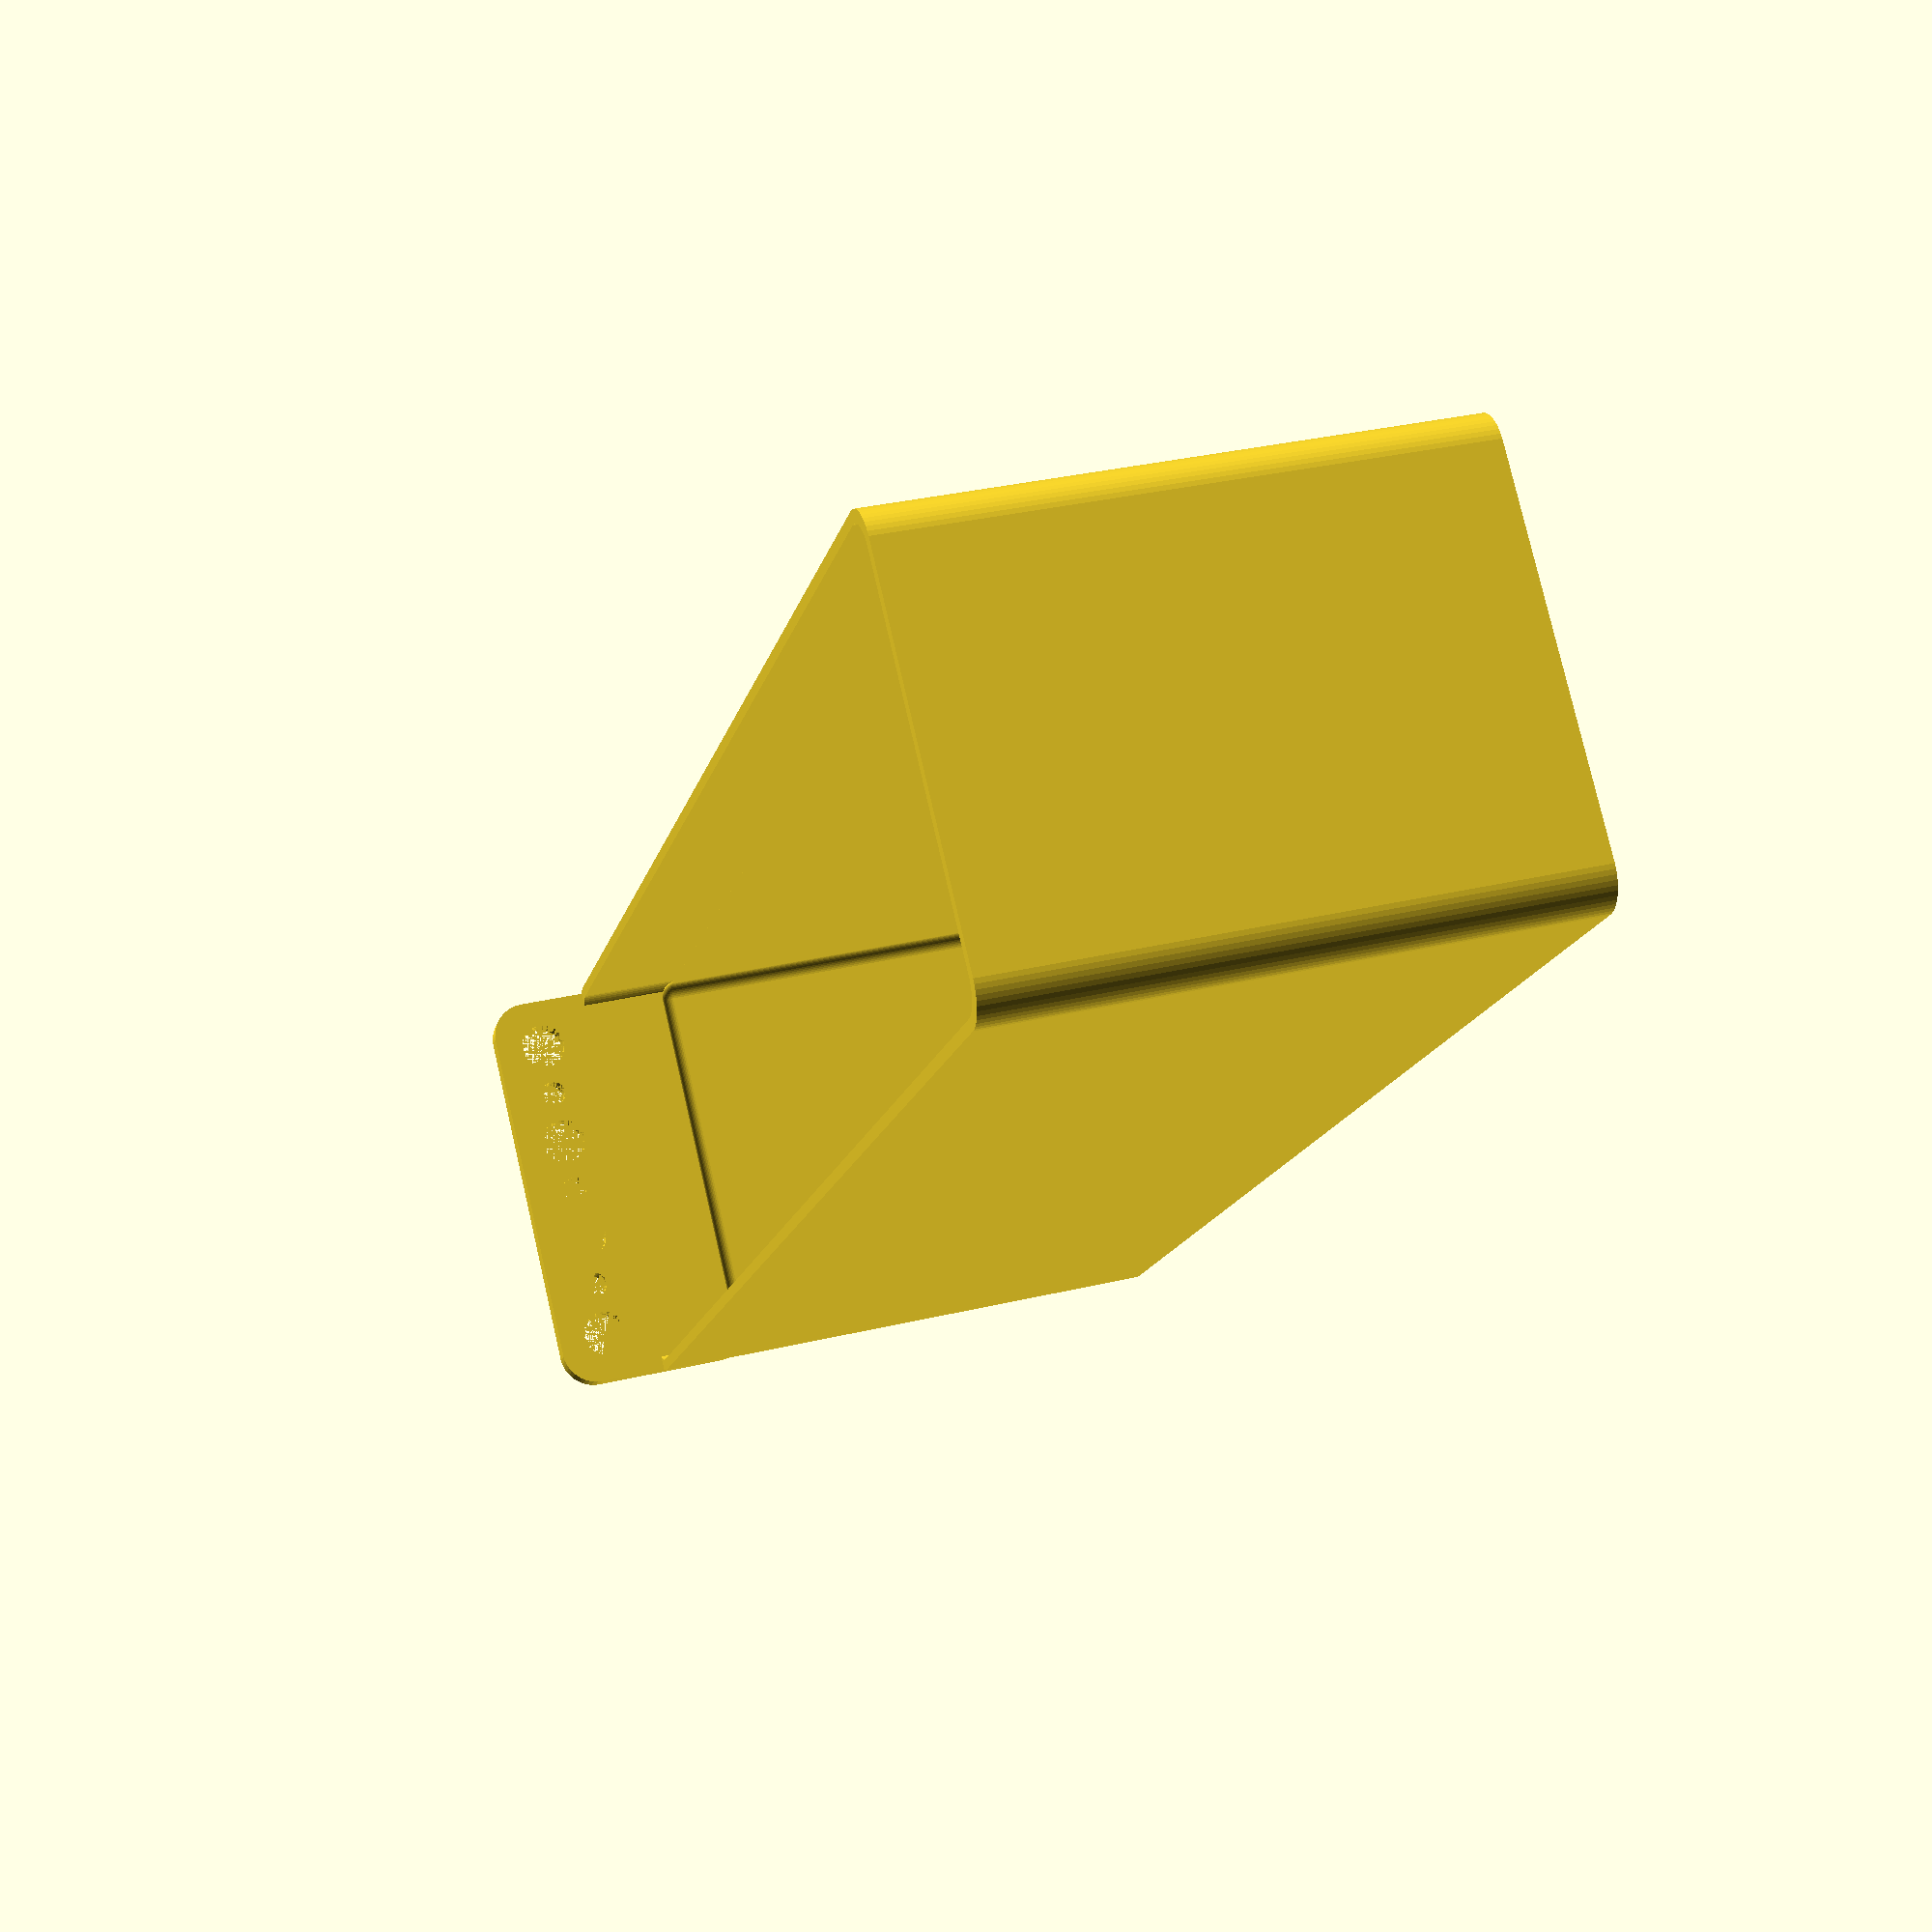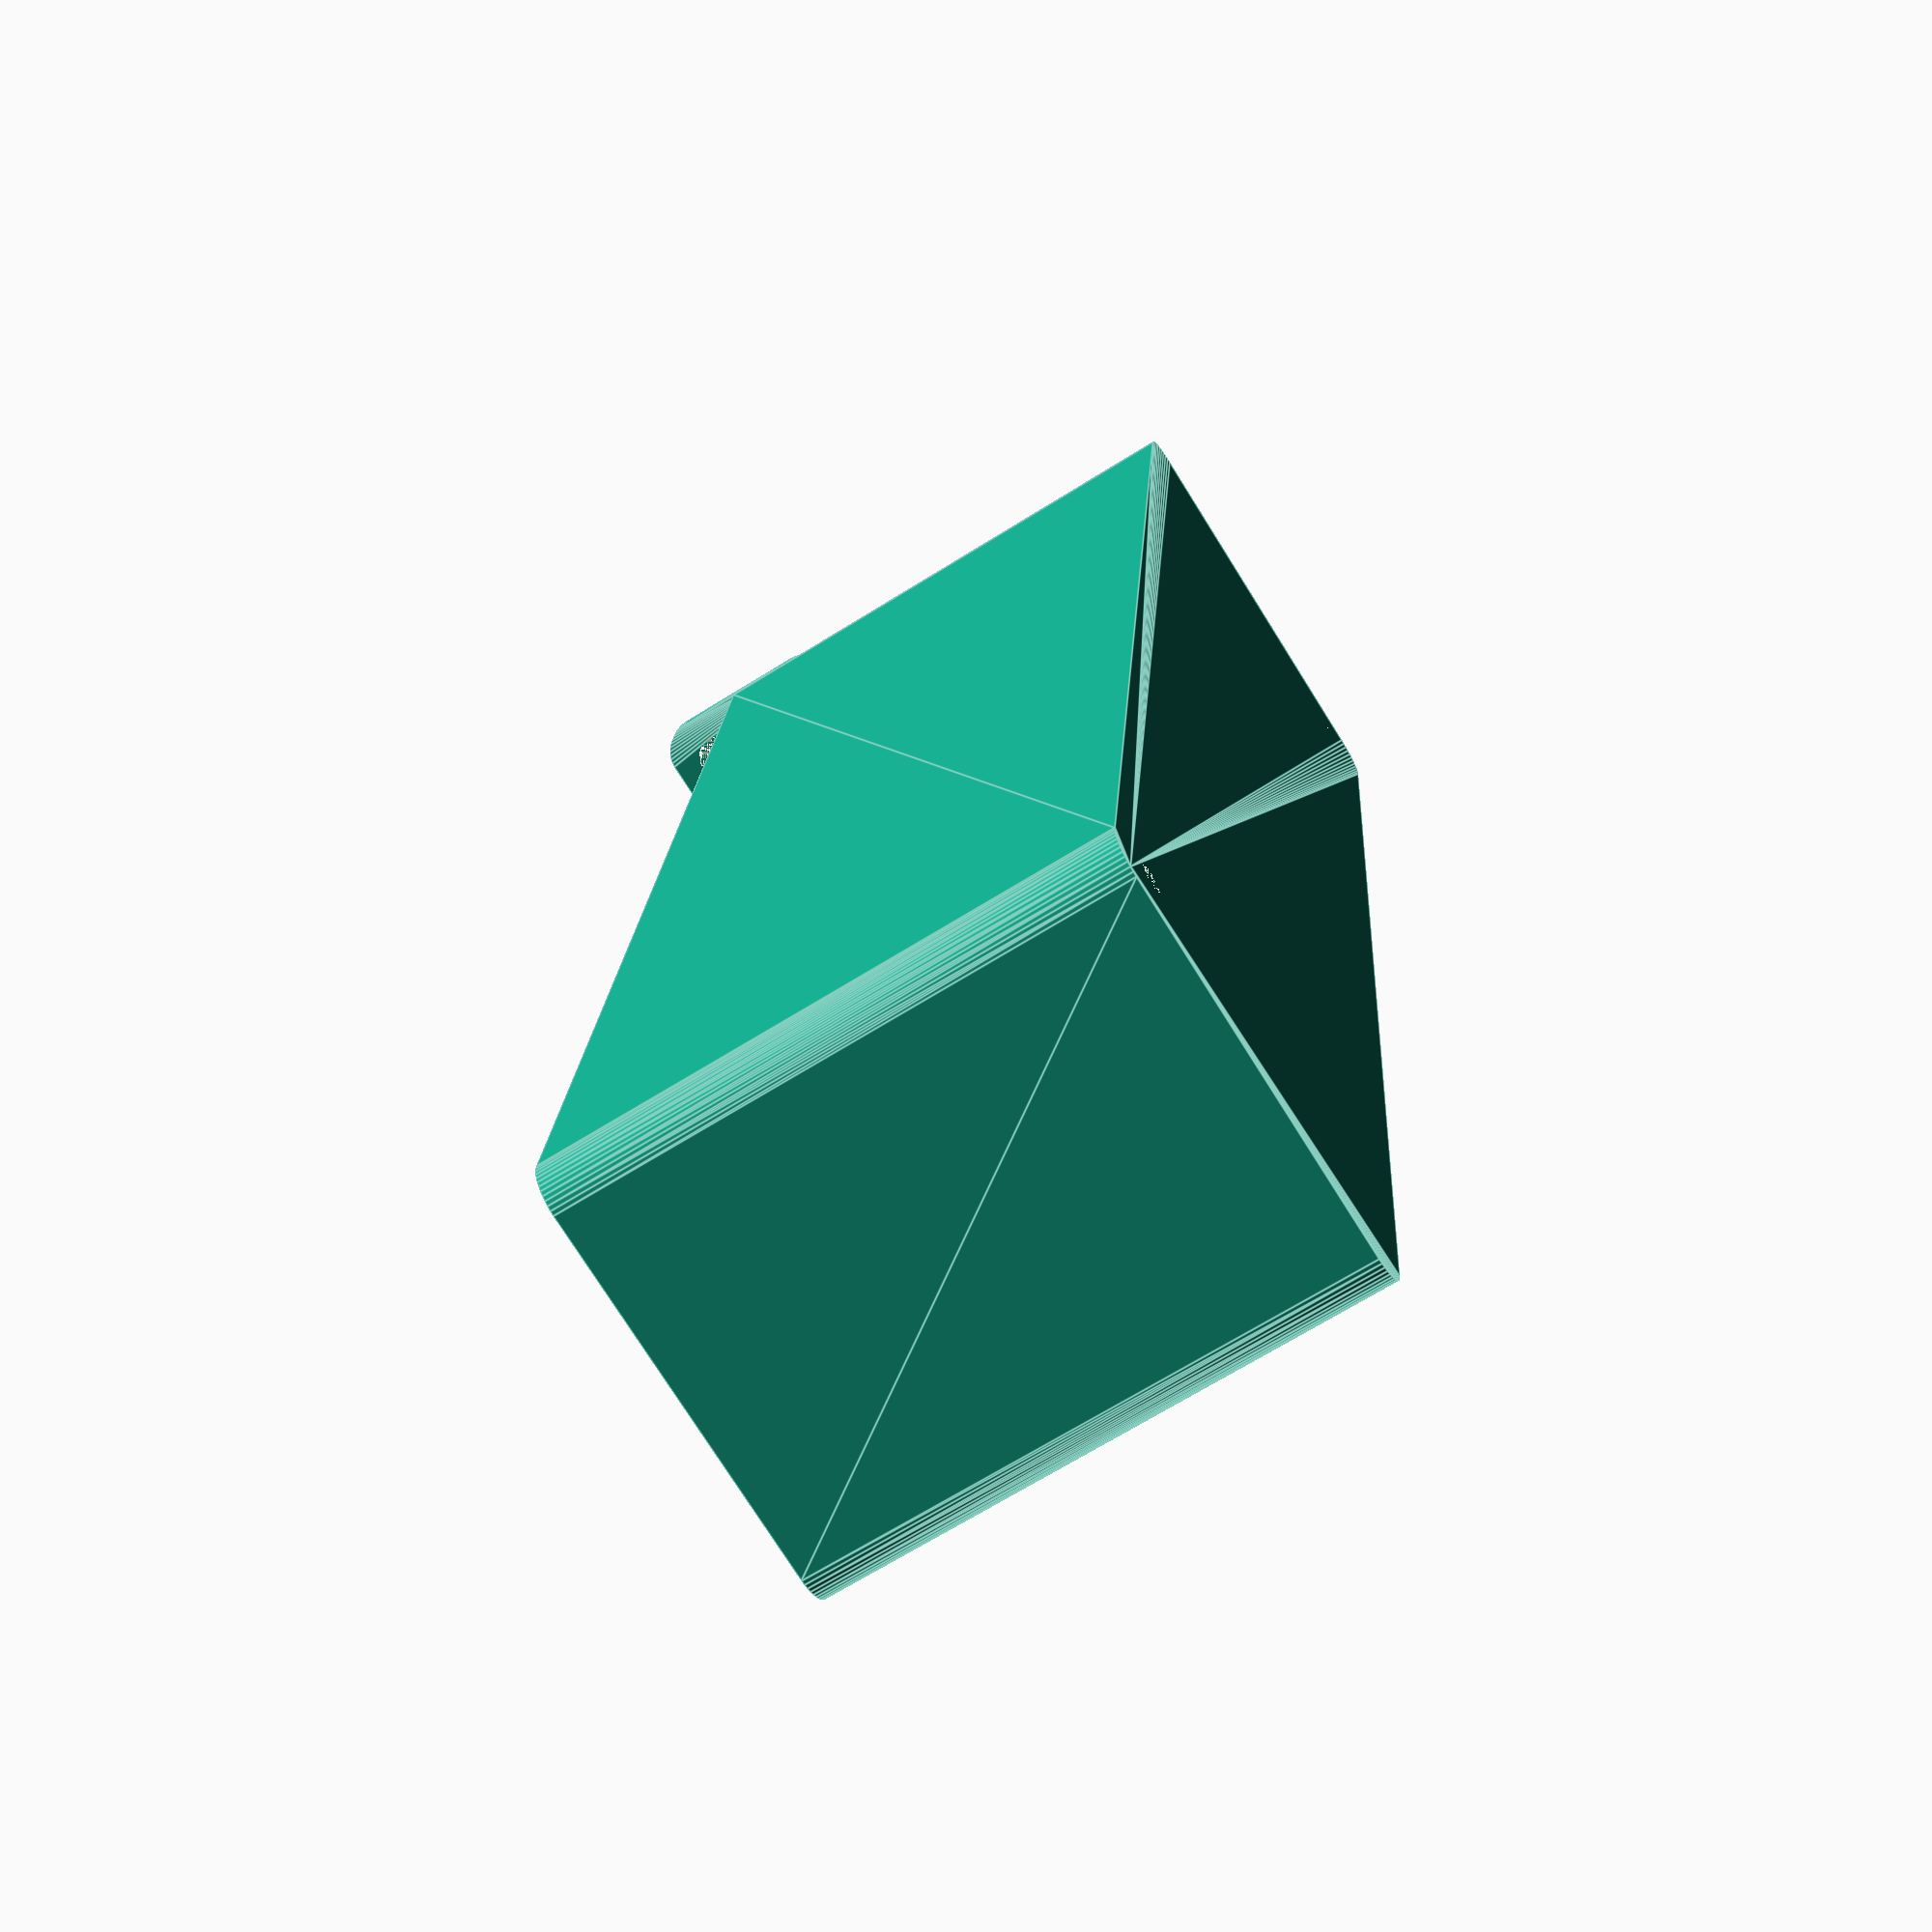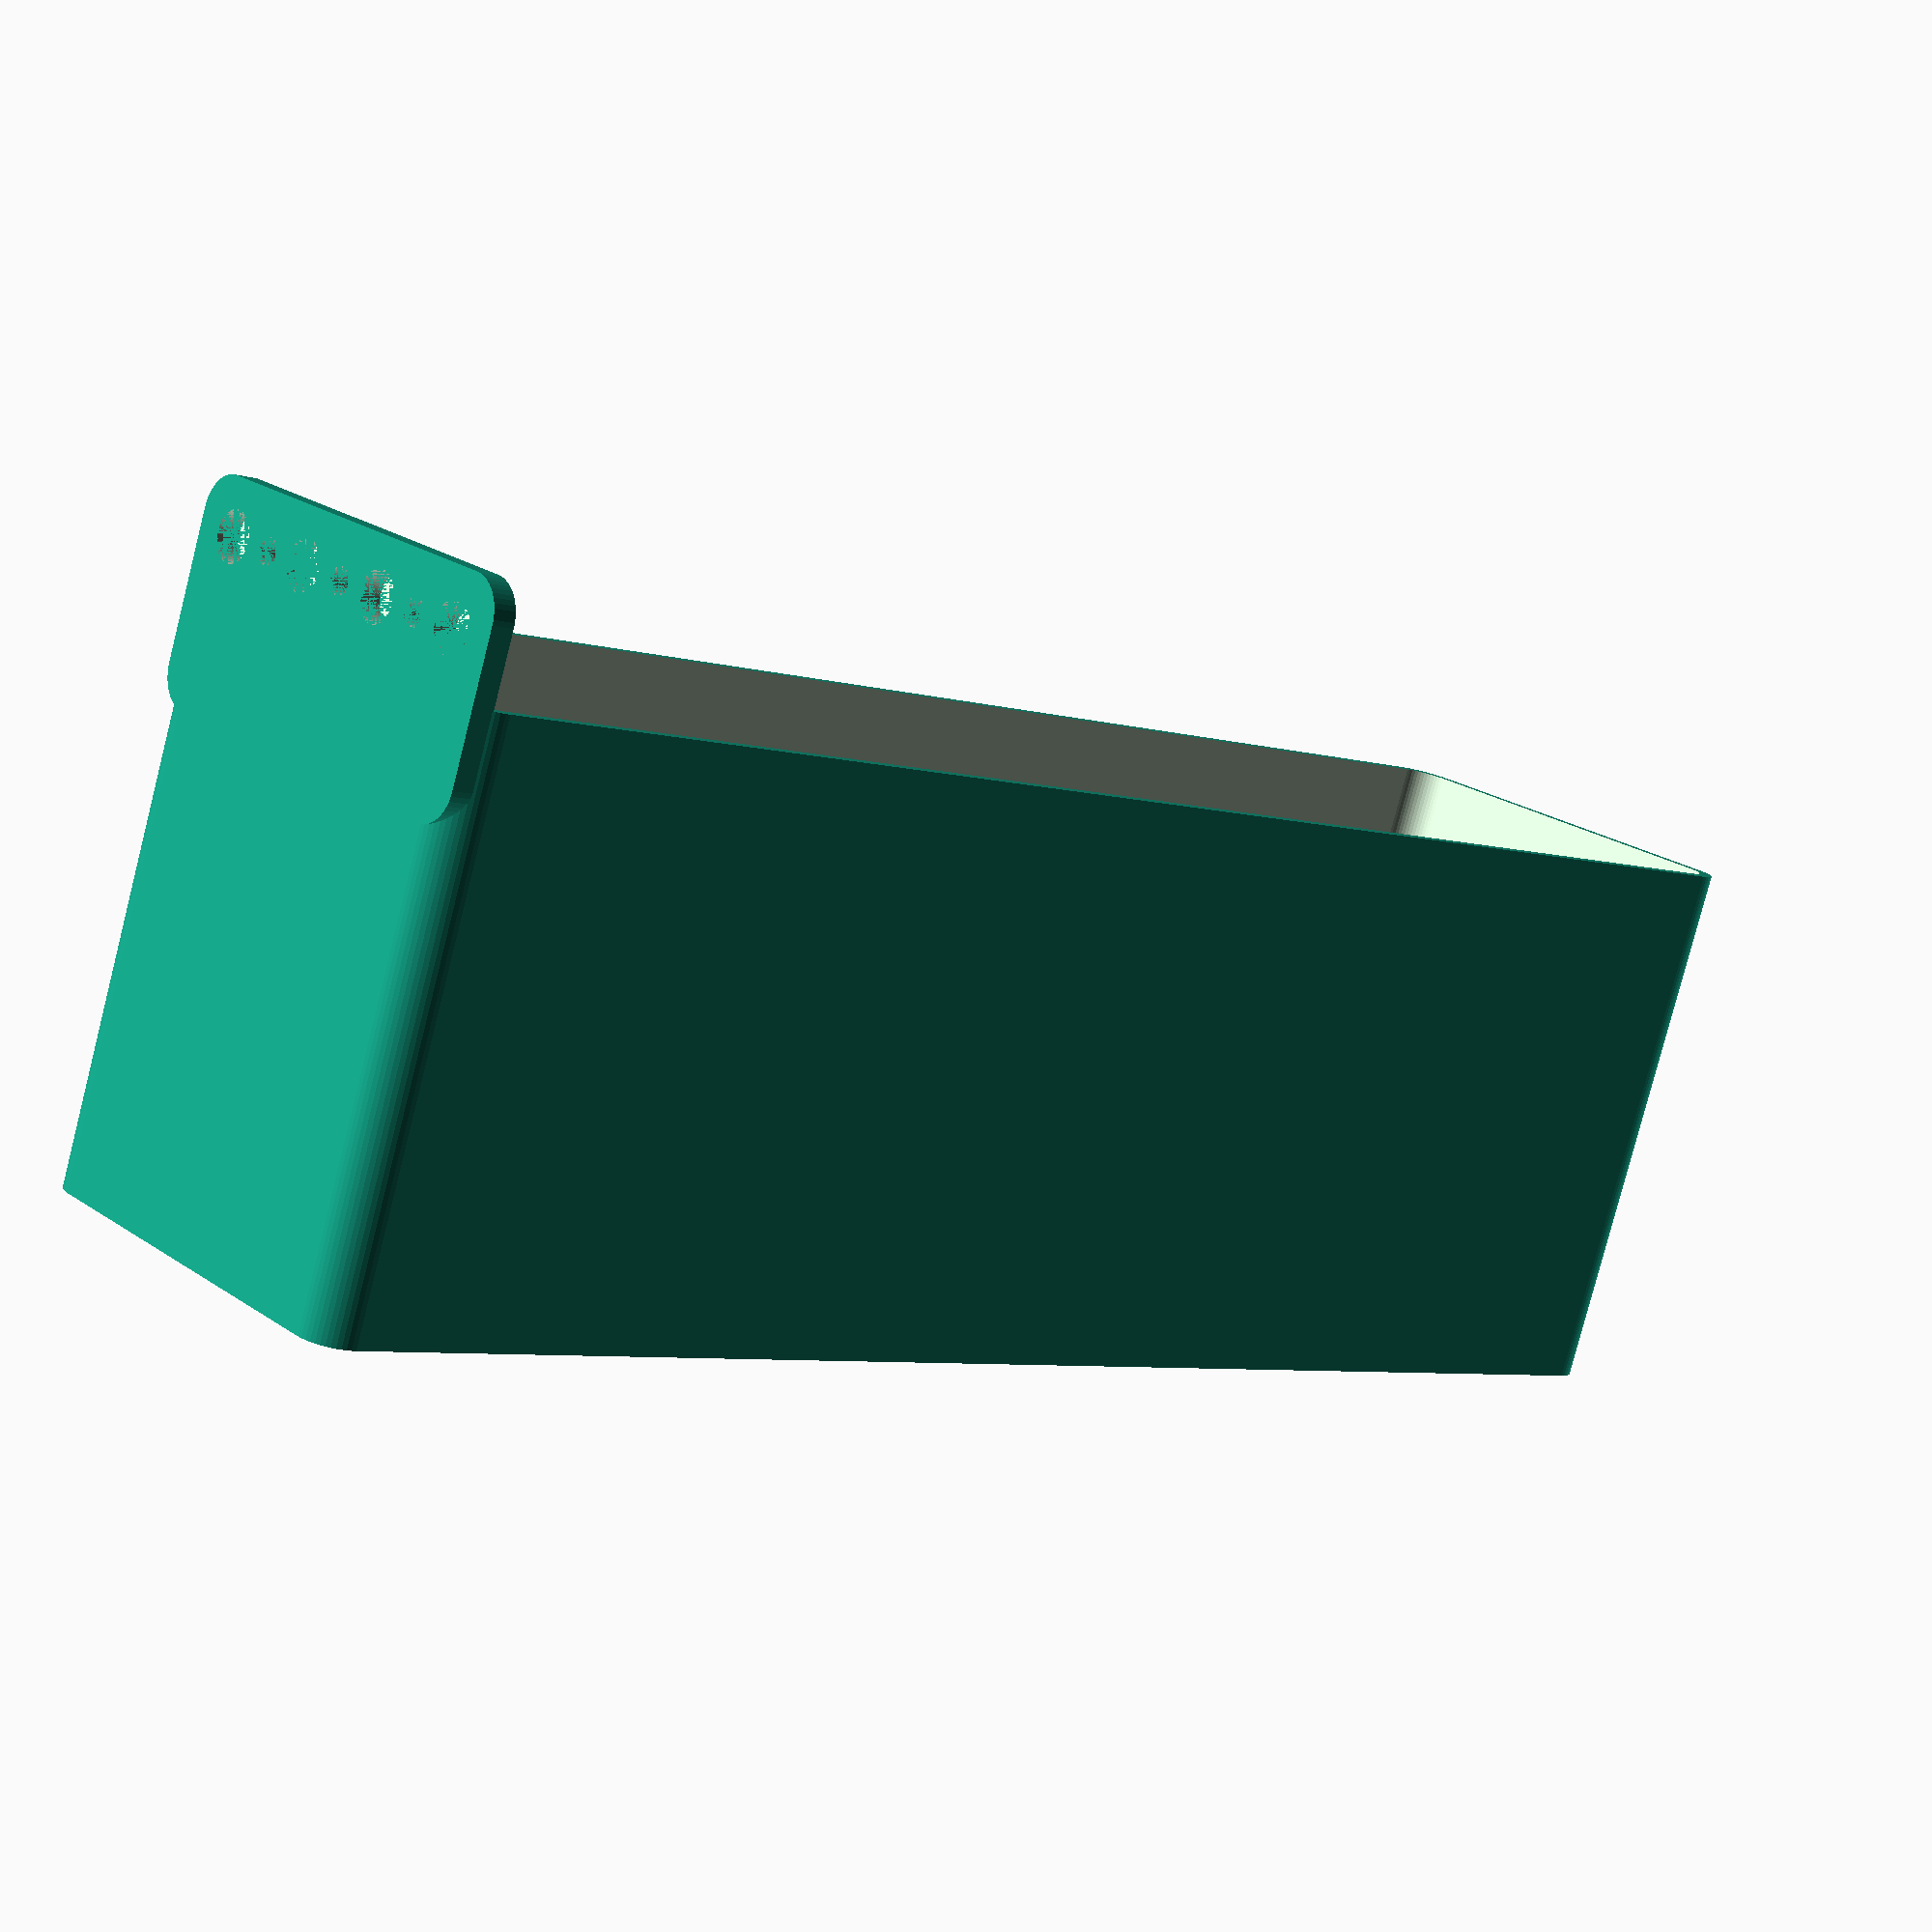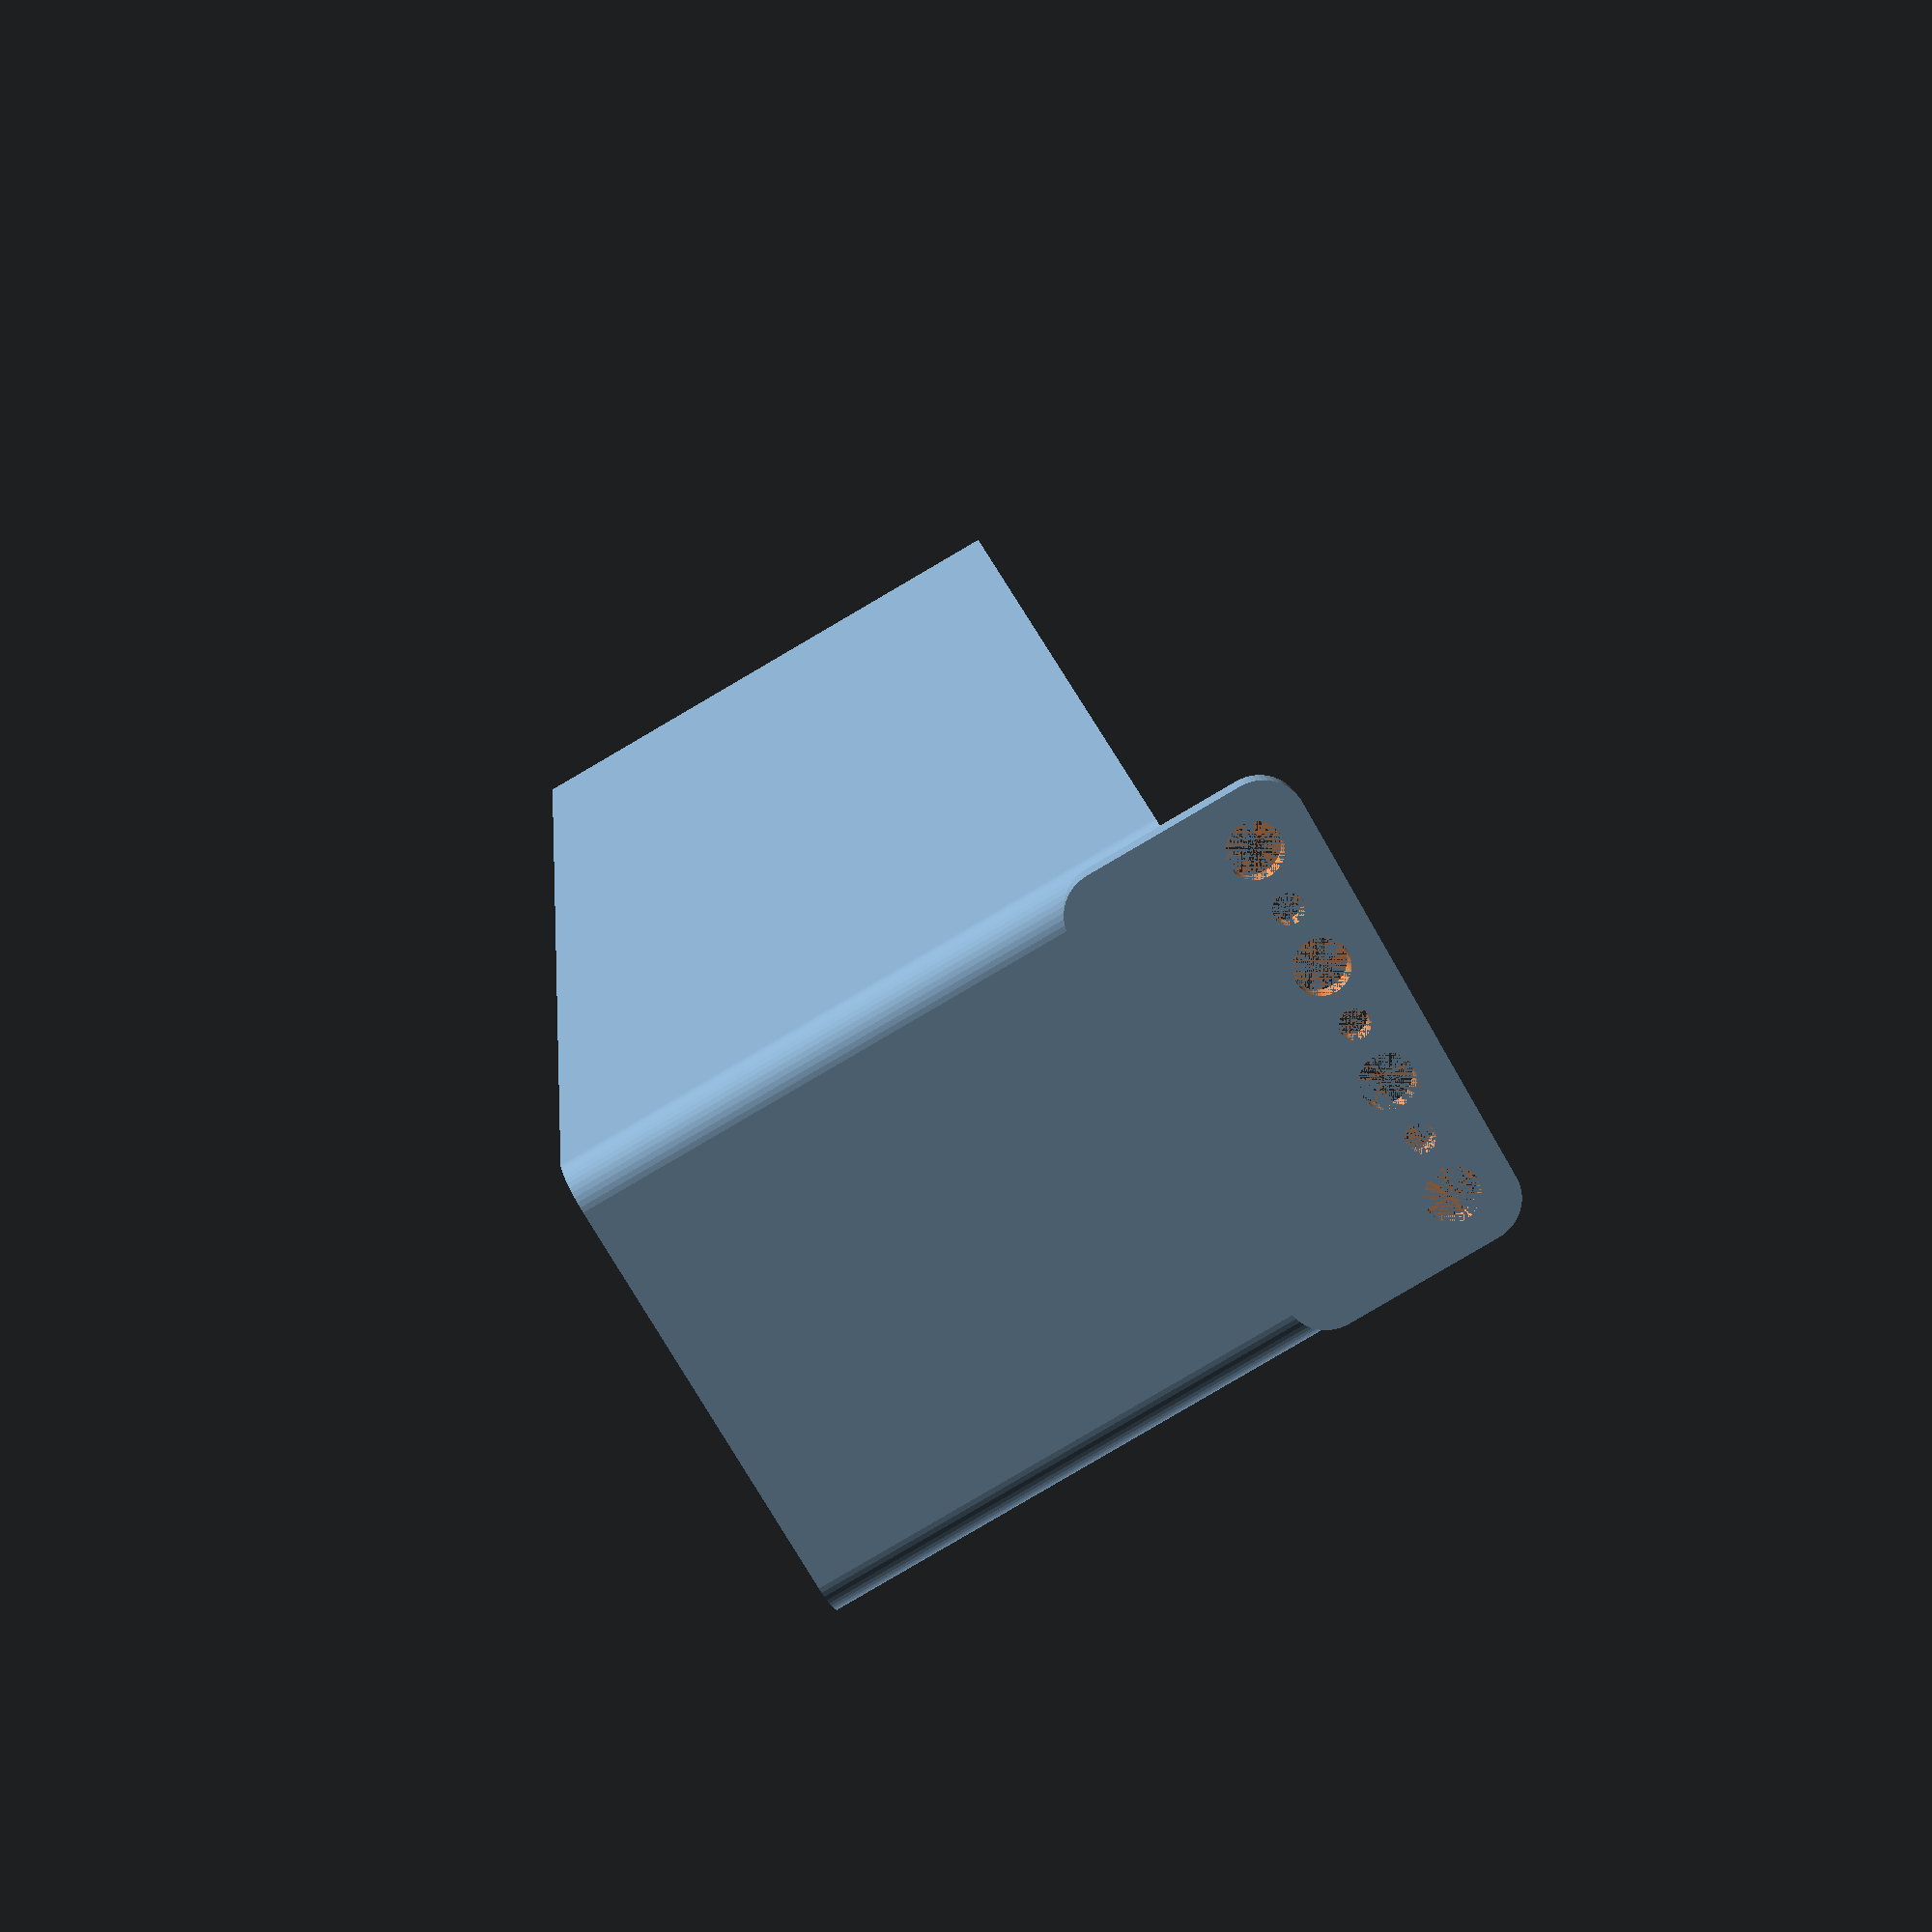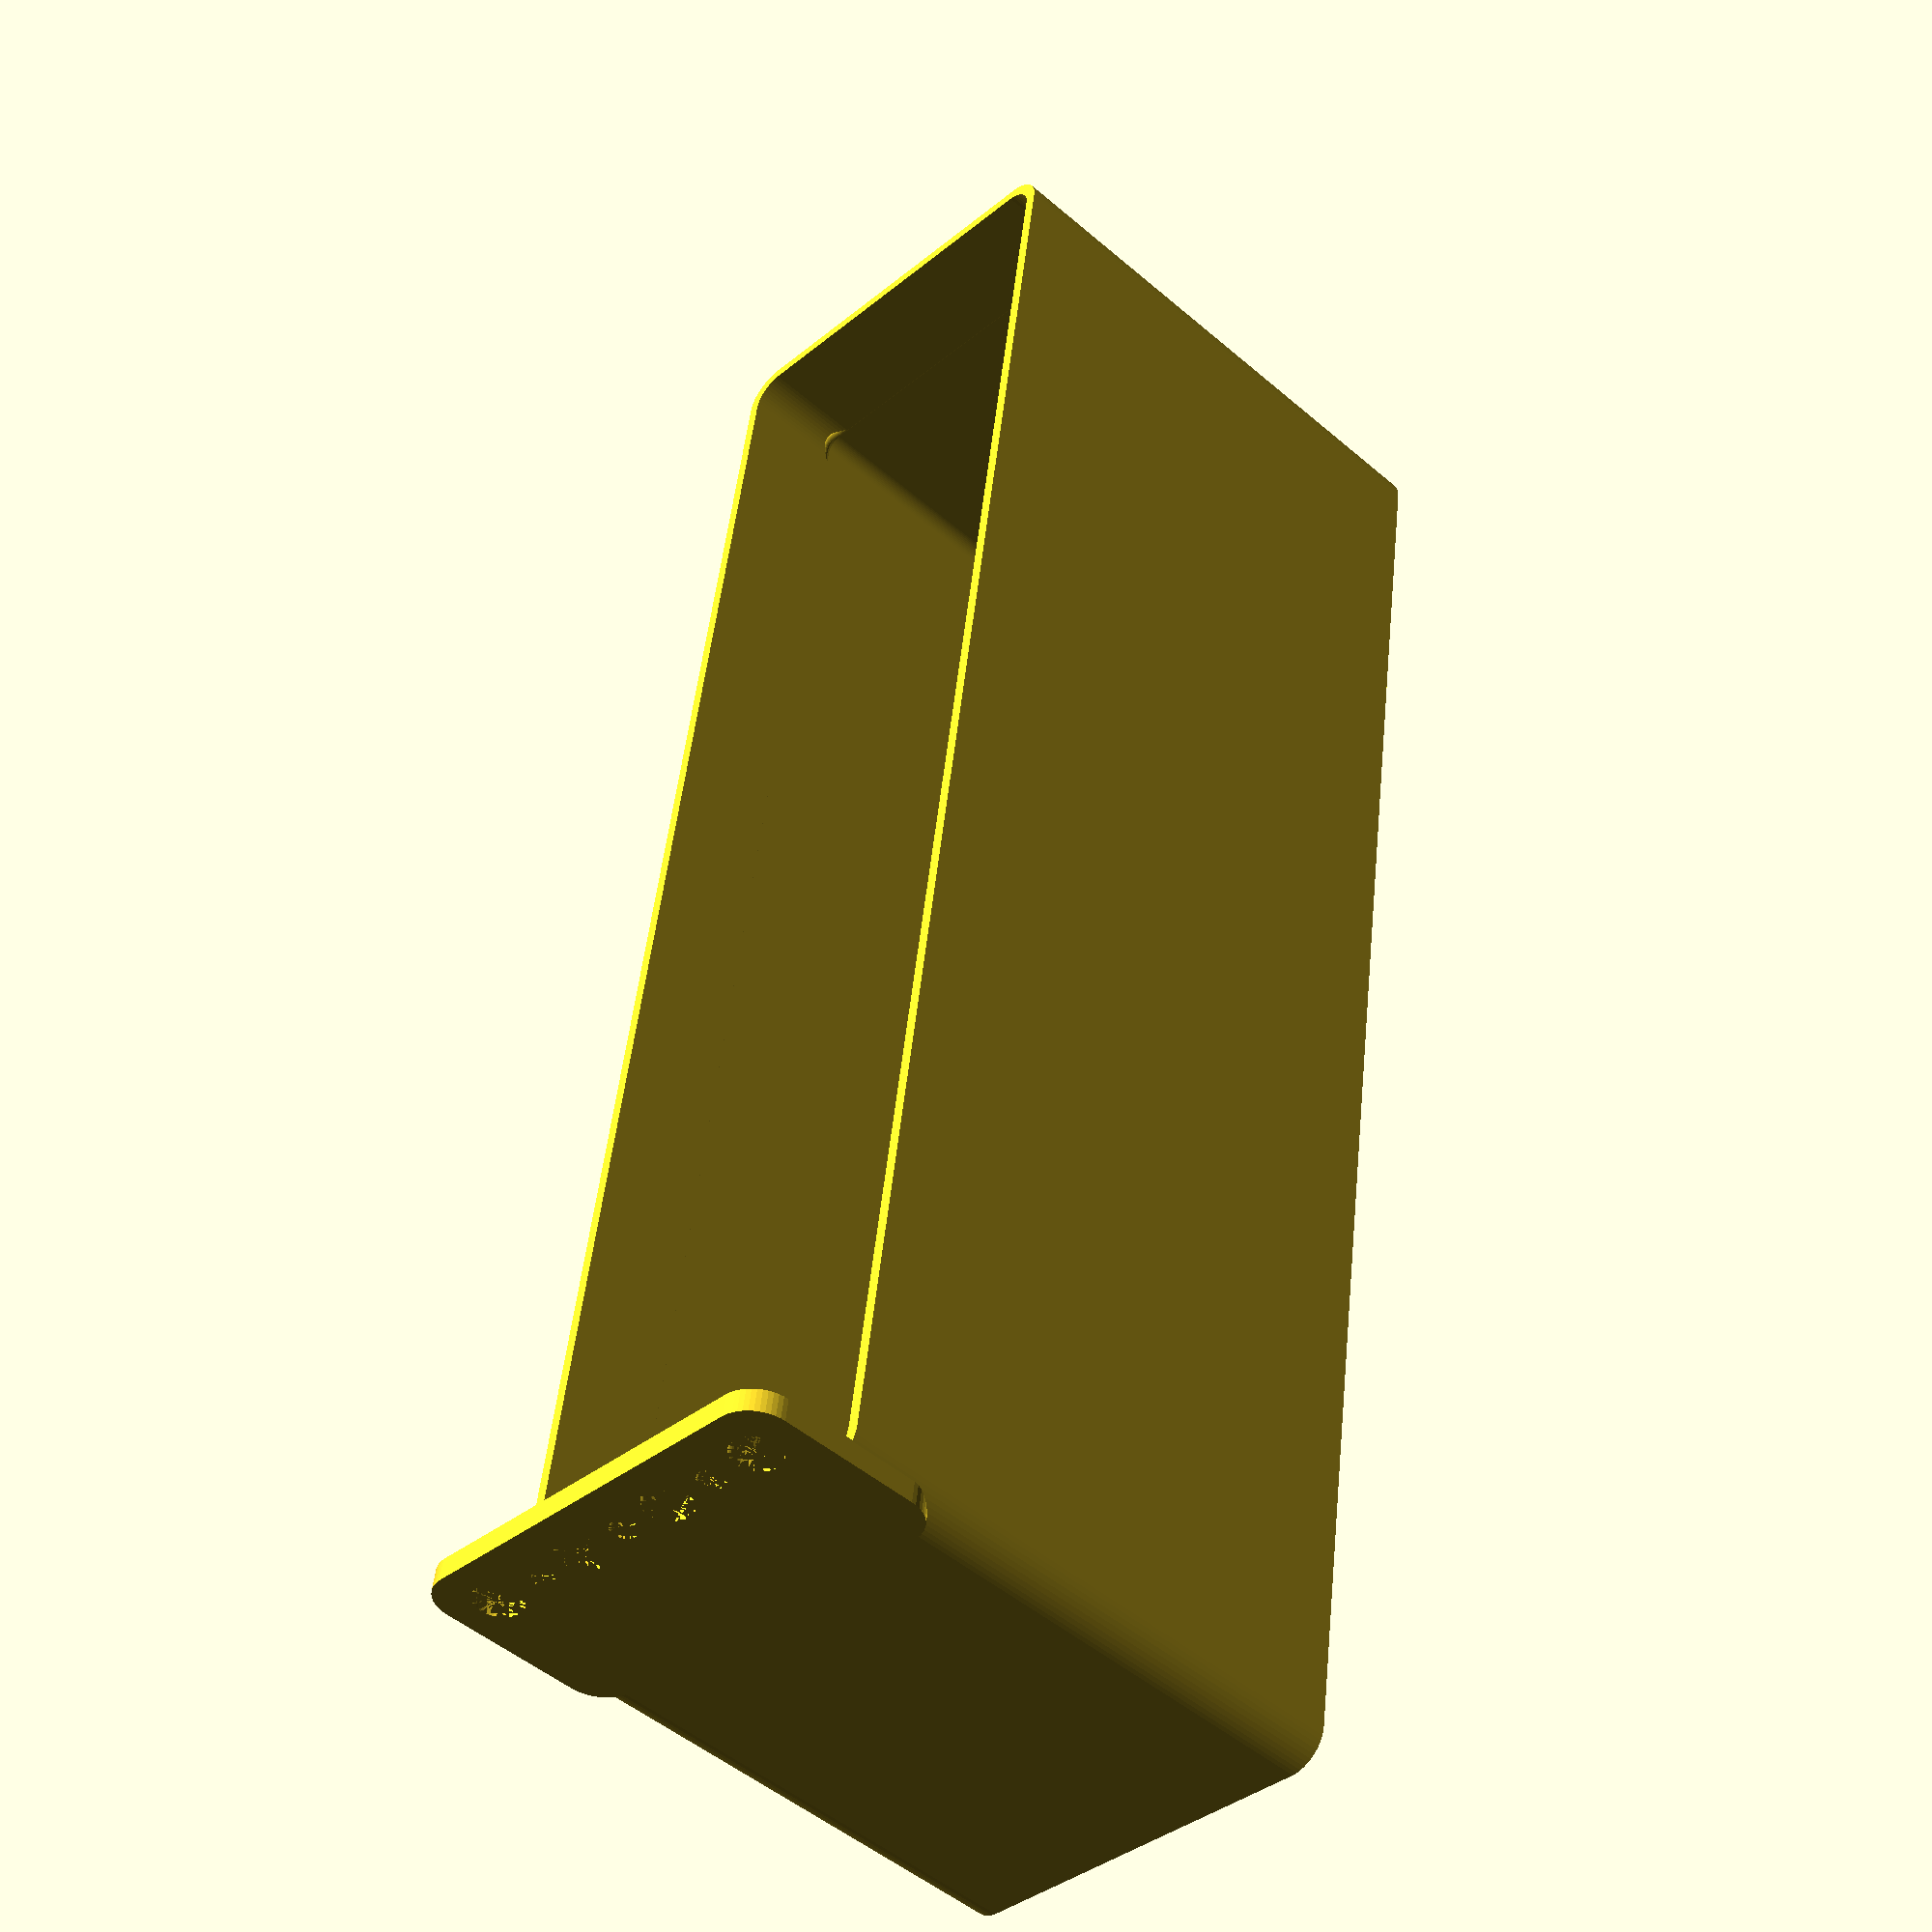
<openscad>
$fn = 50;


difference() {
	union() {
		difference() {
			union() {
				hull() {
					translate(v = [-25.0000000000, 107.5000000000, 0]) {
						cylinder(h = 75, r = 5);
					}
					translate(v = [25.0000000000, 107.5000000000, 0]) {
						cylinder(h = 75, r = 5);
					}
					translate(v = [-25.0000000000, -107.5000000000, 0]) {
						cylinder(h = 75, r = 5);
					}
					translate(v = [25.0000000000, -107.5000000000, 0]) {
						cylinder(h = 75, r = 5);
					}
				}
			}
			union() {
				translate(v = [-22.5000000000, -105.0000000000, 3]) {
					rotate(a = [0, 0, 0]) {
						difference() {
							union() {
								translate(v = [0, 0, -3.0000000000]) {
									cylinder(h = 3, r = 1.5000000000);
								}
								translate(v = [0, 0, -1.9000000000]) {
									cylinder(h = 1.9000000000, r1 = 1.8000000000, r2 = 3.6000000000);
								}
								cylinder(h = 250, r = 3.6000000000);
								translate(v = [0, 0, -3.0000000000]) {
									cylinder(h = 3, r = 1.8000000000);
								}
								translate(v = [0, 0, -3.0000000000]) {
									cylinder(h = 3, r = 1.5000000000);
								}
							}
							union();
						}
					}
				}
				translate(v = [22.5000000000, -105.0000000000, 3]) {
					rotate(a = [0, 0, 0]) {
						difference() {
							union() {
								translate(v = [0, 0, -3.0000000000]) {
									cylinder(h = 3, r = 1.5000000000);
								}
								translate(v = [0, 0, -1.9000000000]) {
									cylinder(h = 1.9000000000, r1 = 1.8000000000, r2 = 3.6000000000);
								}
								cylinder(h = 250, r = 3.6000000000);
								translate(v = [0, 0, -3.0000000000]) {
									cylinder(h = 3, r = 1.8000000000);
								}
								translate(v = [0, 0, -3.0000000000]) {
									cylinder(h = 3, r = 1.5000000000);
								}
							}
							union();
						}
					}
				}
				translate(v = [-22.5000000000, 105.0000000000, 3]) {
					rotate(a = [0, 0, 0]) {
						difference() {
							union() {
								translate(v = [0, 0, -3.0000000000]) {
									cylinder(h = 3, r = 1.5000000000);
								}
								translate(v = [0, 0, -1.9000000000]) {
									cylinder(h = 1.9000000000, r1 = 1.8000000000, r2 = 3.6000000000);
								}
								cylinder(h = 250, r = 3.6000000000);
								translate(v = [0, 0, -3.0000000000]) {
									cylinder(h = 3, r = 1.8000000000);
								}
								translate(v = [0, 0, -3.0000000000]) {
									cylinder(h = 3, r = 1.5000000000);
								}
							}
							union();
						}
					}
				}
				translate(v = [22.5000000000, 105.0000000000, 3]) {
					rotate(a = [0, 0, 0]) {
						difference() {
							union() {
								translate(v = [0, 0, -3.0000000000]) {
									cylinder(h = 3, r = 1.5000000000);
								}
								translate(v = [0, 0, -1.9000000000]) {
									cylinder(h = 1.9000000000, r1 = 1.8000000000, r2 = 3.6000000000);
								}
								cylinder(h = 250, r = 3.6000000000);
								translate(v = [0, 0, -3.0000000000]) {
									cylinder(h = 3, r = 1.8000000000);
								}
								translate(v = [0, 0, -3.0000000000]) {
									cylinder(h = 3, r = 1.5000000000);
								}
							}
							union();
						}
					}
				}
				translate(v = [0, 0, 2.9925000000]) {
					hull() {
						union() {
							translate(v = [-24.5000000000, 107.0000000000, 4]) {
								cylinder(h = 112, r = 4);
							}
							translate(v = [-24.5000000000, 107.0000000000, 4]) {
								sphere(r = 4);
							}
							translate(v = [-24.5000000000, 107.0000000000, 116]) {
								sphere(r = 4);
							}
						}
						union() {
							translate(v = [24.5000000000, 107.0000000000, 4]) {
								cylinder(h = 112, r = 4);
							}
							translate(v = [24.5000000000, 107.0000000000, 4]) {
								sphere(r = 4);
							}
							translate(v = [24.5000000000, 107.0000000000, 116]) {
								sphere(r = 4);
							}
						}
						union() {
							translate(v = [-24.5000000000, -107.0000000000, 4]) {
								cylinder(h = 112, r = 4);
							}
							translate(v = [-24.5000000000, -107.0000000000, 4]) {
								sphere(r = 4);
							}
							translate(v = [-24.5000000000, -107.0000000000, 116]) {
								sphere(r = 4);
							}
						}
						union() {
							translate(v = [24.5000000000, -107.0000000000, 4]) {
								cylinder(h = 112, r = 4);
							}
							translate(v = [24.5000000000, -107.0000000000, 4]) {
								sphere(r = 4);
							}
							translate(v = [24.5000000000, -107.0000000000, 116]) {
								sphere(r = 4);
							}
						}
					}
				}
			}
		}
		union() {
			translate(v = [0, 112.5000000000, 75]) {
				rotate(a = [90, 0, 0]) {
					hull() {
						translate(v = [-24.5000000000, 9.5000000000, 0]) {
							cylinder(h = 3, r = 5);
						}
						translate(v = [24.5000000000, 9.5000000000, 0]) {
							cylinder(h = 3, r = 5);
						}
						translate(v = [-24.5000000000, -9.5000000000, 0]) {
							cylinder(h = 3, r = 5);
						}
						translate(v = [24.5000000000, -9.5000000000, 0]) {
							cylinder(h = 3, r = 5);
						}
					}
				}
			}
		}
	}
	union() {
		translate(v = [0, 0, 2.9925000000]) {
			hull() {
				union() {
					translate(v = [-26.5000000000, 109.0000000000, 2]) {
						cylinder(h = 56, r = 2);
					}
					translate(v = [-26.5000000000, 109.0000000000, 2]) {
						sphere(r = 2);
					}
					translate(v = [-26.5000000000, 109.0000000000, 58]) {
						sphere(r = 2);
					}
				}
				union() {
					translate(v = [26.5000000000, 109.0000000000, 2]) {
						cylinder(h = 56, r = 2);
					}
					translate(v = [26.5000000000, 109.0000000000, 2]) {
						sphere(r = 2);
					}
					translate(v = [26.5000000000, 109.0000000000, 58]) {
						sphere(r = 2);
					}
				}
				union() {
					translate(v = [-26.5000000000, -109.0000000000, 2]) {
						cylinder(h = 56, r = 2);
					}
					translate(v = [-26.5000000000, -109.0000000000, 2]) {
						sphere(r = 2);
					}
					translate(v = [-26.5000000000, -109.0000000000, 58]) {
						sphere(r = 2);
					}
				}
				union() {
					translate(v = [26.5000000000, -109.0000000000, 2]) {
						cylinder(h = 56, r = 2);
					}
					translate(v = [26.5000000000, -109.0000000000, 2]) {
						sphere(r = 2);
					}
					translate(v = [26.5000000000, -109.0000000000, 58]) {
						sphere(r = 2);
					}
				}
			}
		}
		translate(v = [-22.5000000000, 112.5000000000, 82.5000000000]) {
			rotate(a = [90, 0, 0]) {
				cylinder(h = 3, r = 3.2500000000);
			}
		}
		translate(v = [-15.0000000000, 112.5000000000, 82.5000000000]) {
			rotate(a = [90, 0, 0]) {
				cylinder(h = 3, r = 1.8000000000);
			}
		}
		translate(v = [-7.5000000000, 112.5000000000, 82.5000000000]) {
			rotate(a = [90, 0, 0]) {
				cylinder(h = 3, r = 3.2500000000);
			}
		}
		translate(v = [0.0000000000, 112.5000000000, 82.5000000000]) {
			rotate(a = [90, 0, 0]) {
				cylinder(h = 3, r = 1.8000000000);
			}
		}
		translate(v = [7.5000000000, 112.5000000000, 82.5000000000]) {
			rotate(a = [90, 0, 0]) {
				cylinder(h = 3, r = 3.2500000000);
			}
		}
		translate(v = [15.0000000000, 112.5000000000, 82.5000000000]) {
			rotate(a = [90, 0, 0]) {
				cylinder(h = 3, r = 1.8000000000);
			}
		}
		translate(v = [22.5000000000, 112.5000000000, 82.5000000000]) {
			rotate(a = [90, 0, 0]) {
				cylinder(h = 3, r = 3.2500000000);
			}
		}
		translate(v = [22.5000000000, 112.5000000000, 82.5000000000]) {
			rotate(a = [90, 0, 0]) {
				cylinder(h = 3, r = 3.2500000000);
			}
		}
	}
}
</openscad>
<views>
elev=326.6 azim=223.3 roll=72.0 proj=p view=wireframe
elev=67.7 azim=354.0 roll=122.2 proj=p view=edges
elev=80.4 azim=228.1 roll=345.6 proj=p view=solid
elev=265.5 azim=350.1 roll=239.7 proj=p view=wireframe
elev=228.2 azim=8.3 roll=133.9 proj=p view=wireframe
</views>
